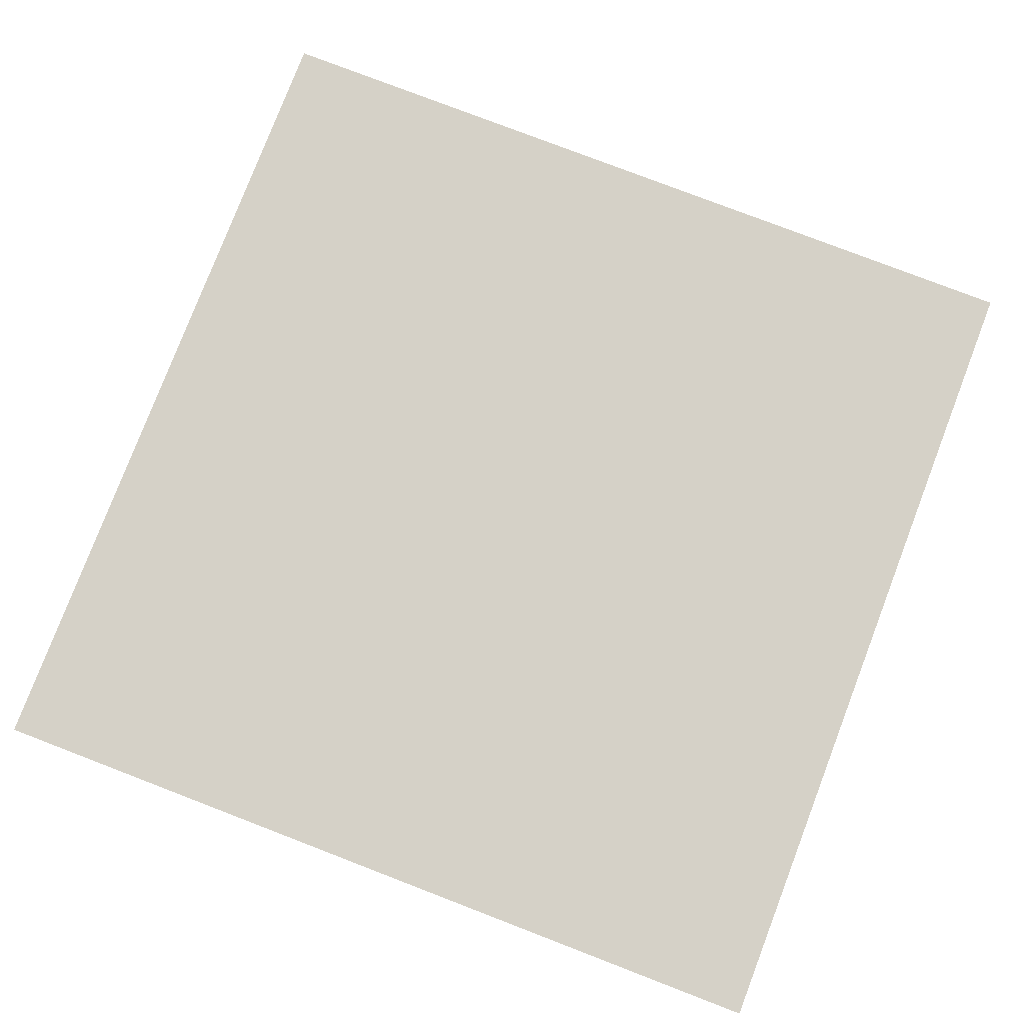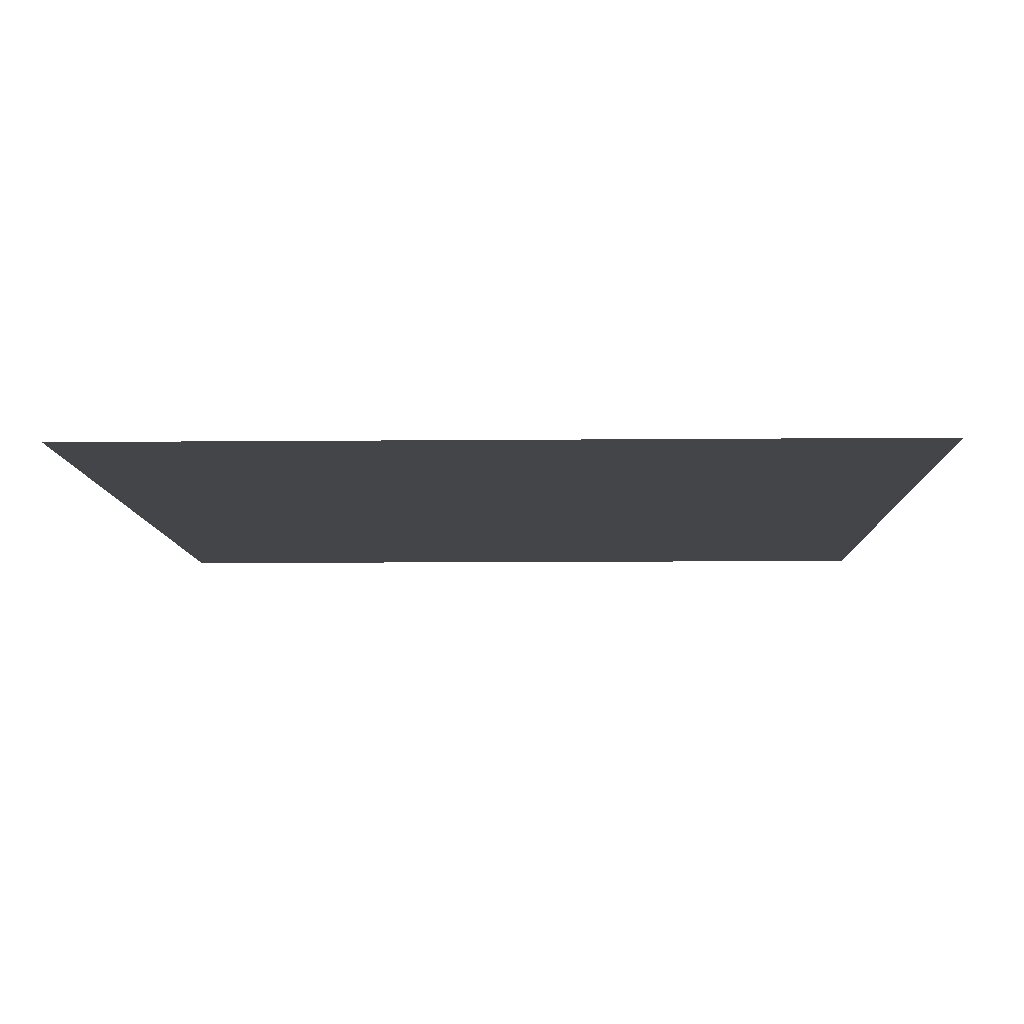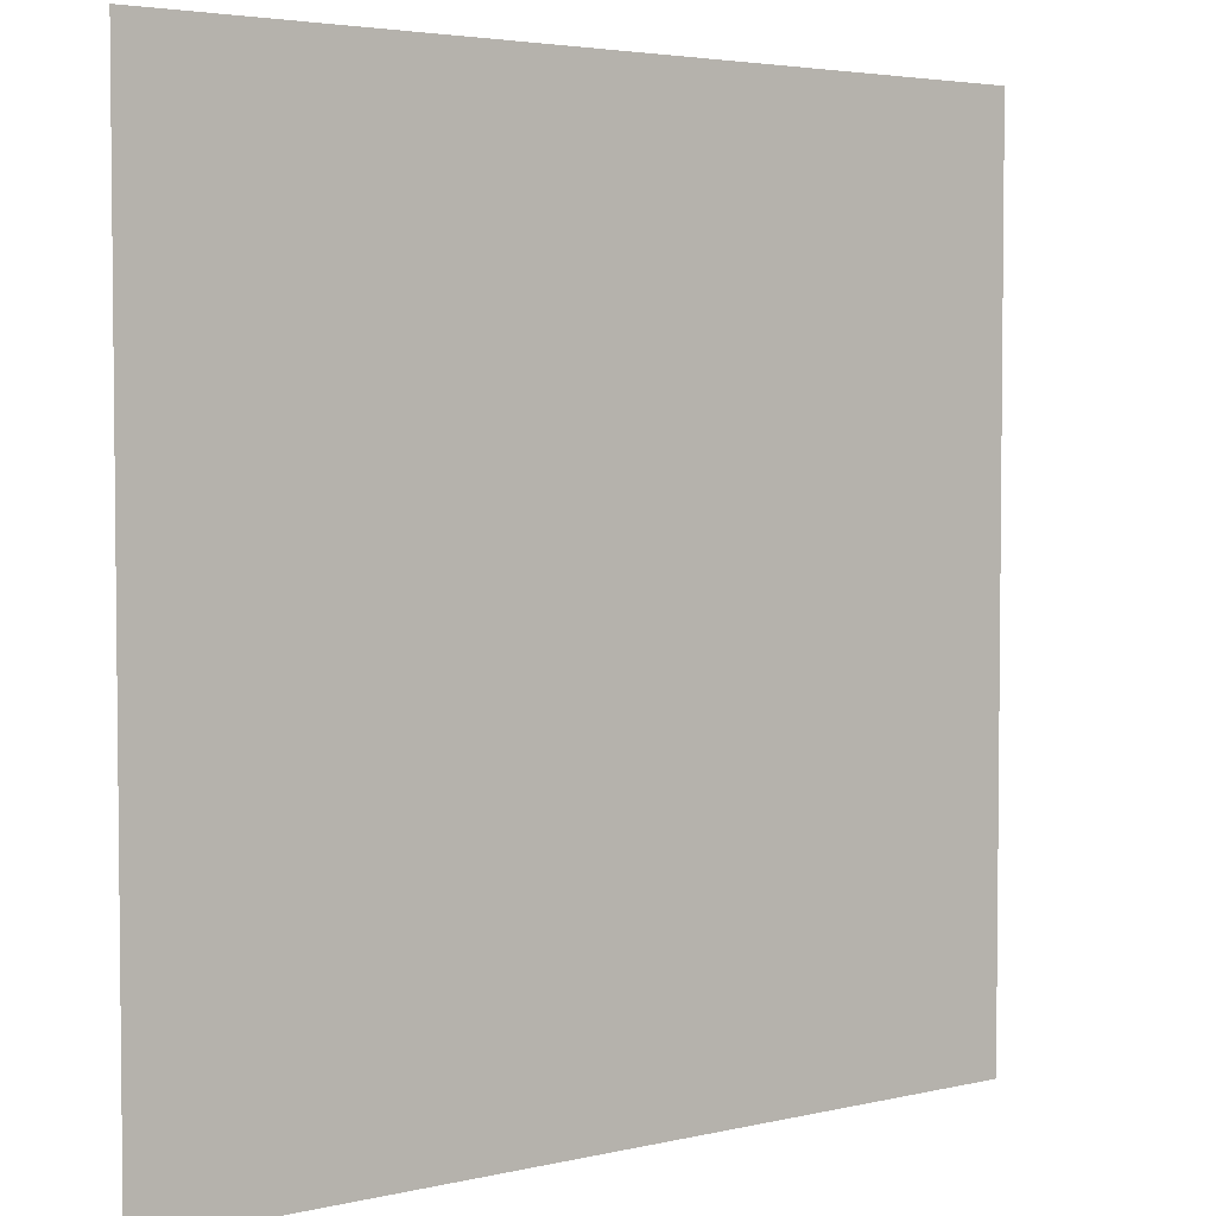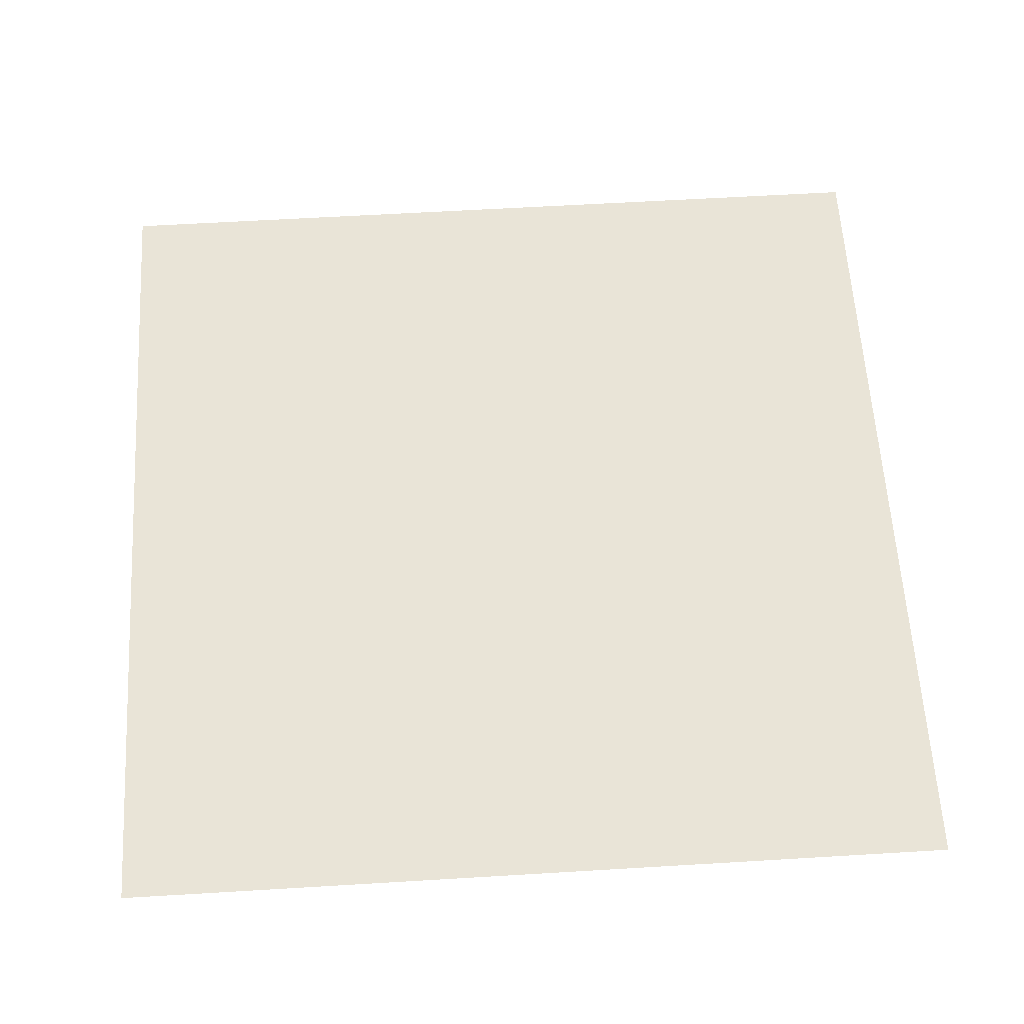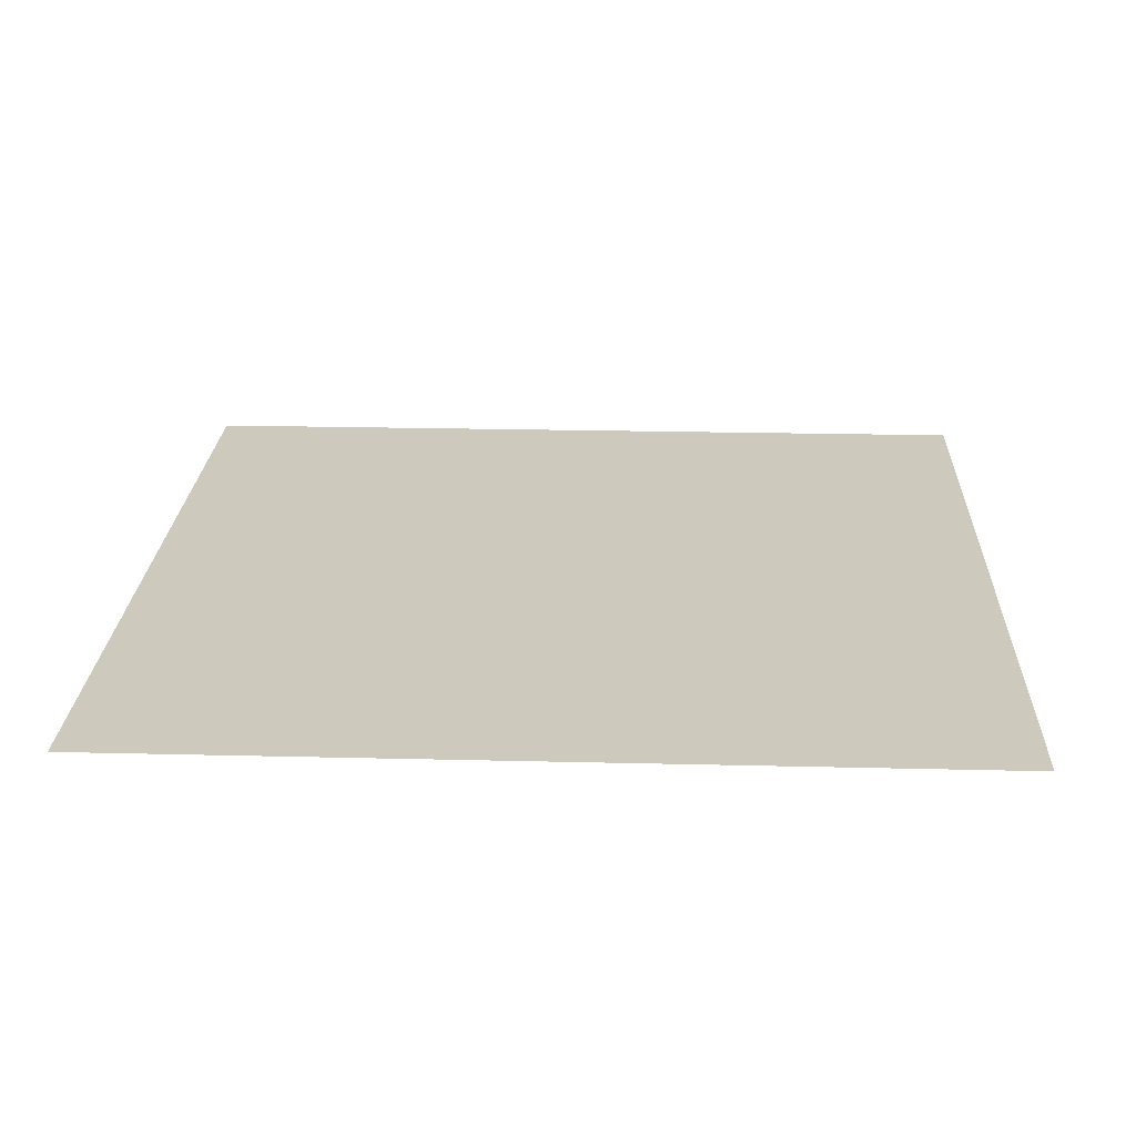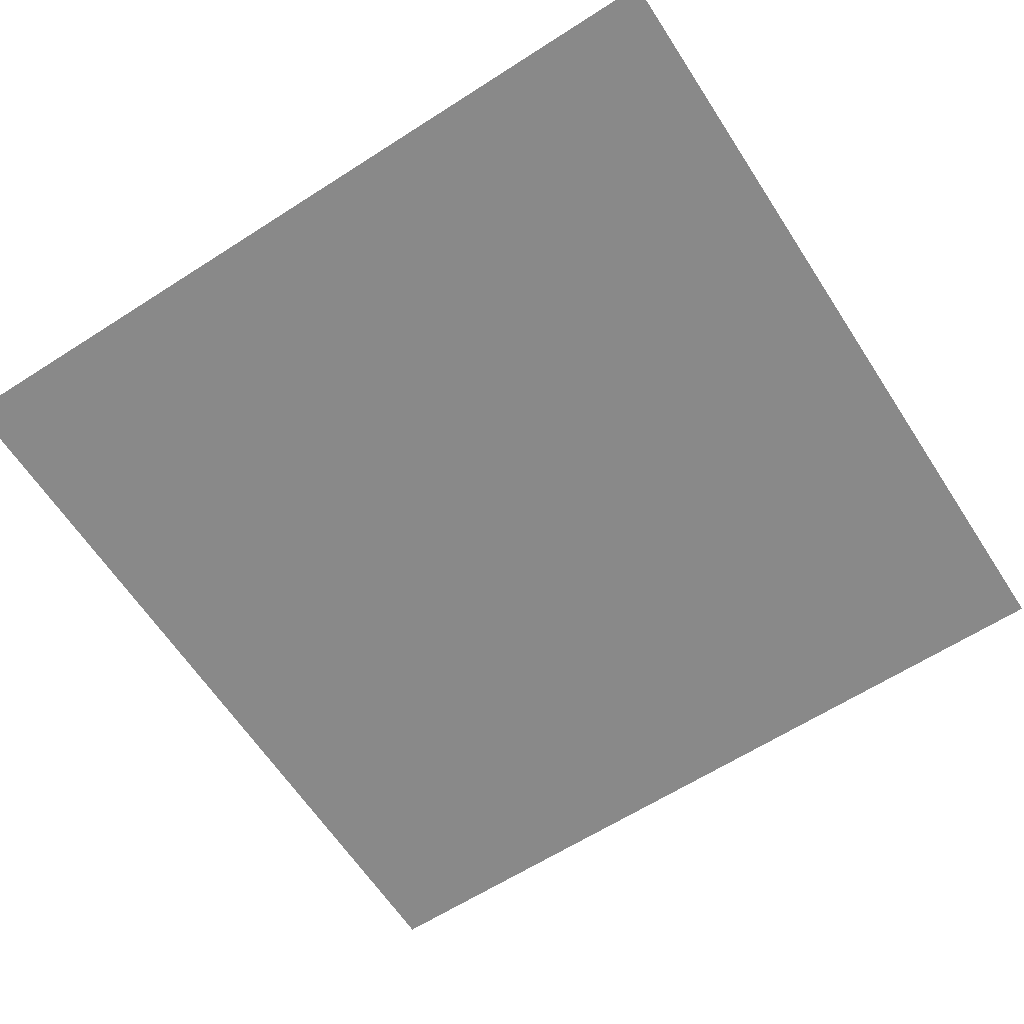
<metadata>
{"format":"obj","ext":"obj","renderer":"f3d","projection":"perspective","resolution":1024,"background":"white","views":[{"elev":79.1,"azim":-159.0,"up":"+Z"},{"elev":-9.0,"azim":1.5,"up":"+Z"},{"elev":3.8,"azim":142.1,"up":"+Y"},{"elev":61.0,"azim":176.5,"up":"+Z"},{"elev":22.6,"azim":2.4,"up":"+Z"},{"elev":-63.0,"azim":-57.0,"up":"+Z"}]}
</metadata>
<code>
o Plane
v 1.609 1.609 -1e-06
v 1.609 -1.609 -1e-06
v -1.609 1.609 1e-06
v -1.609 -1.609 1e-06
f 3 2 1
f 3 4 2

</code>
